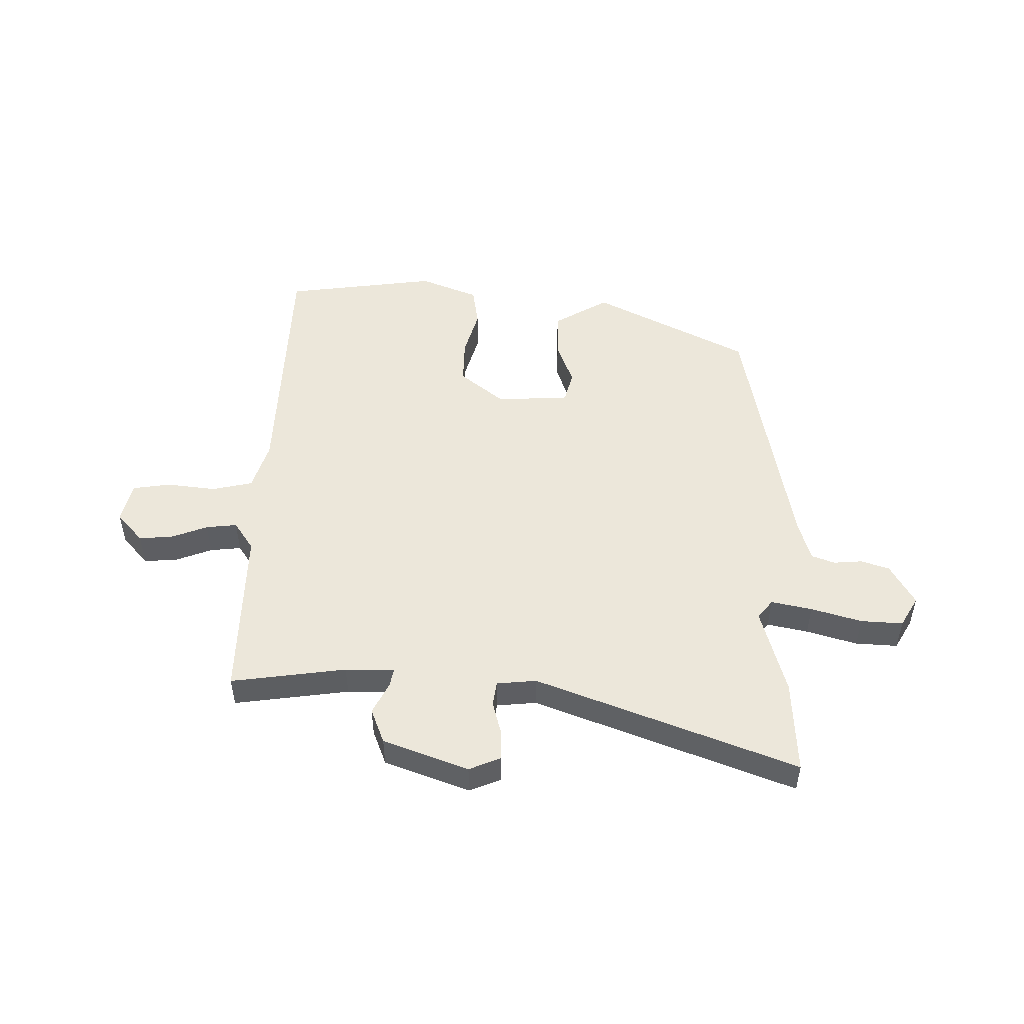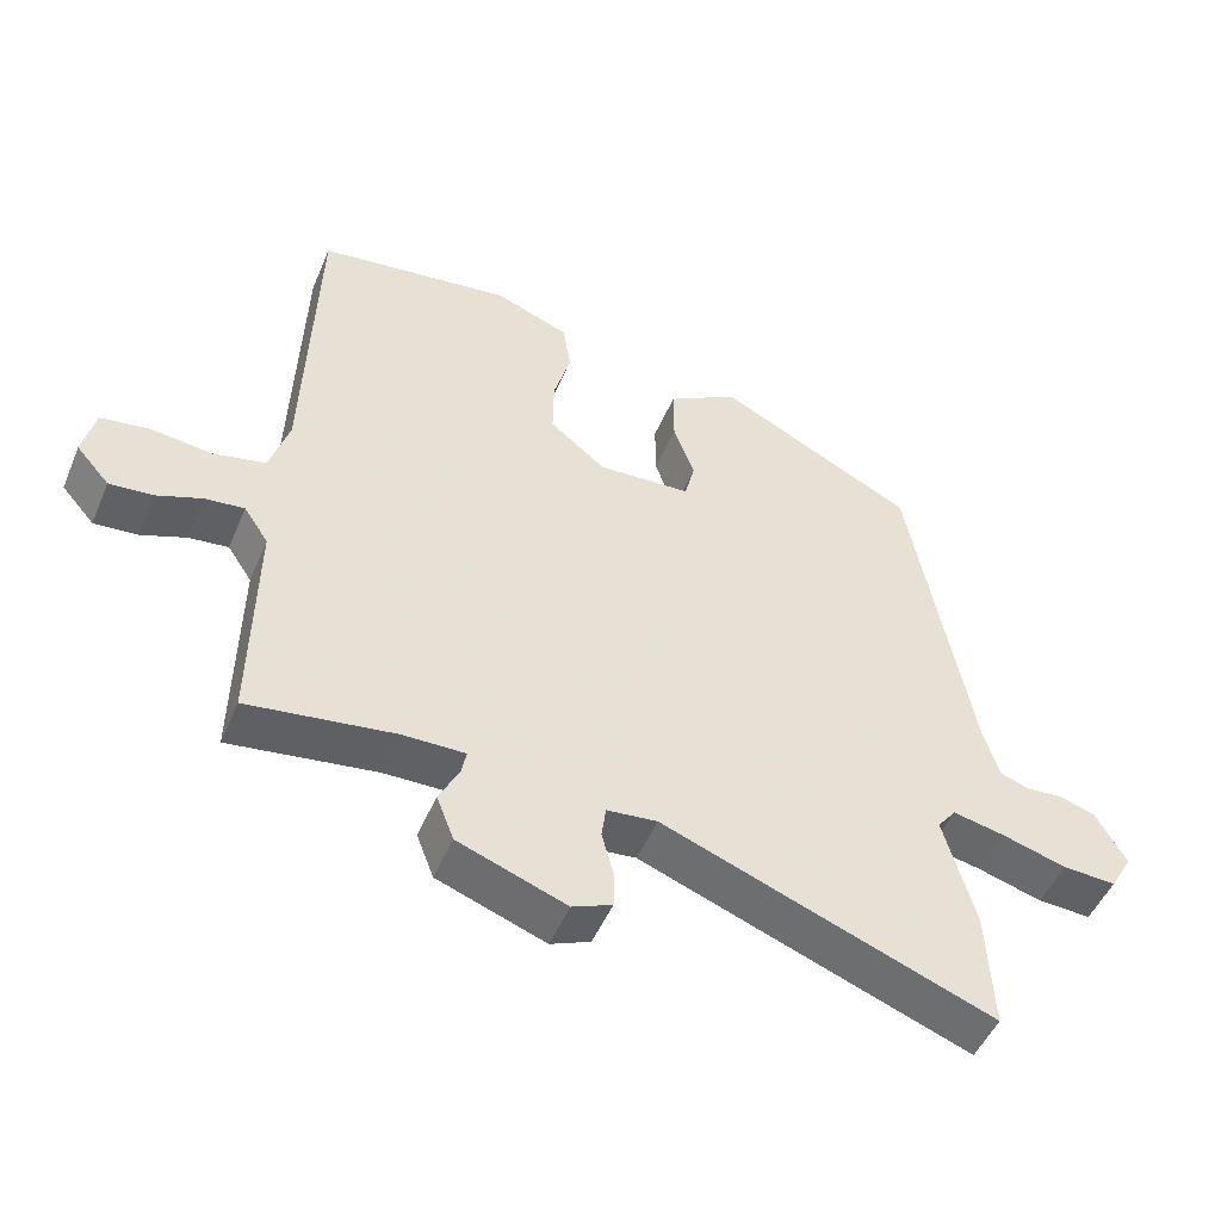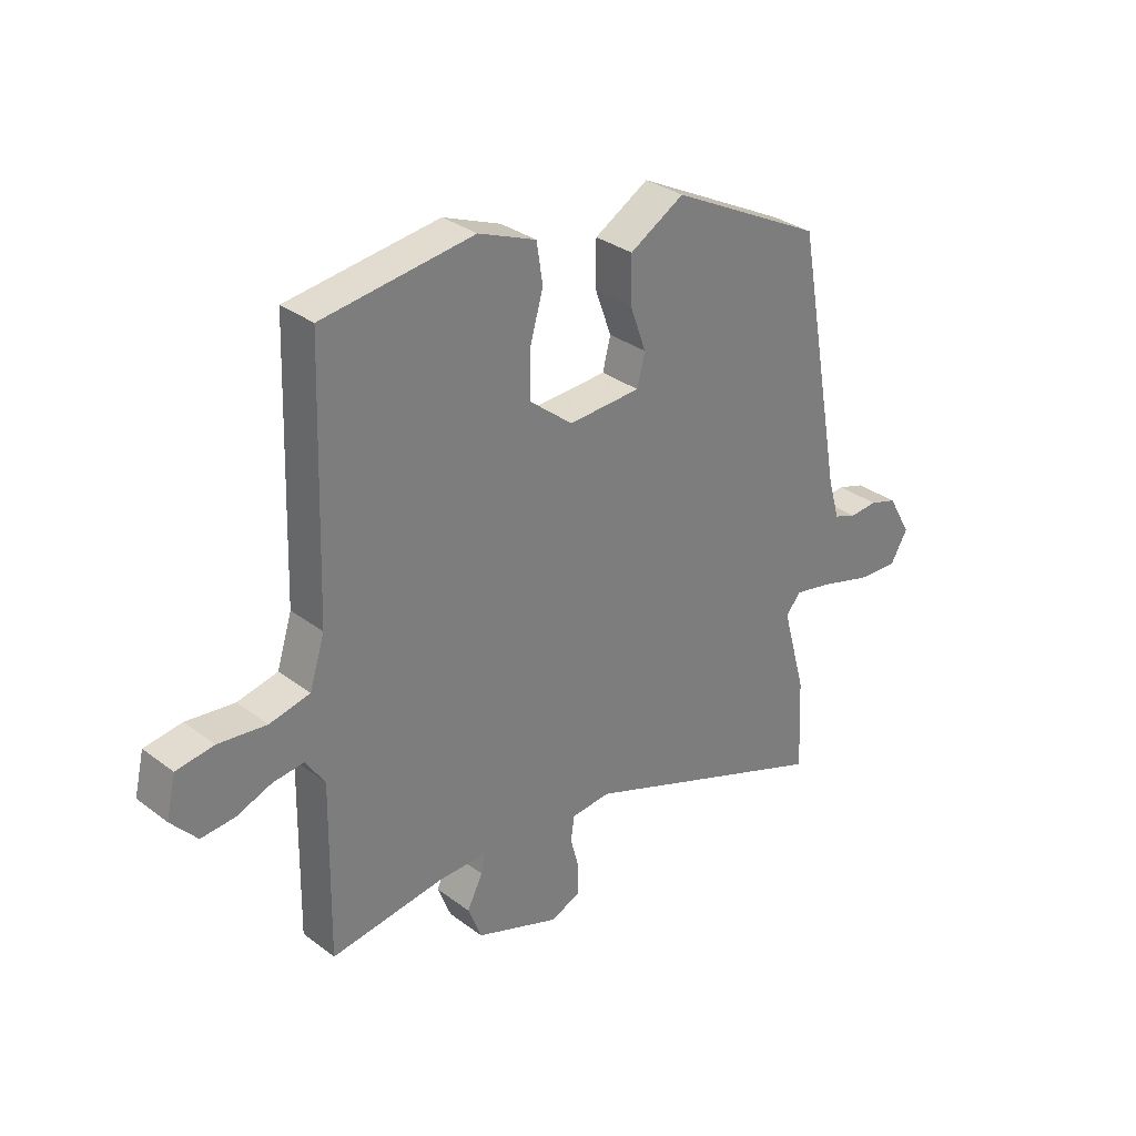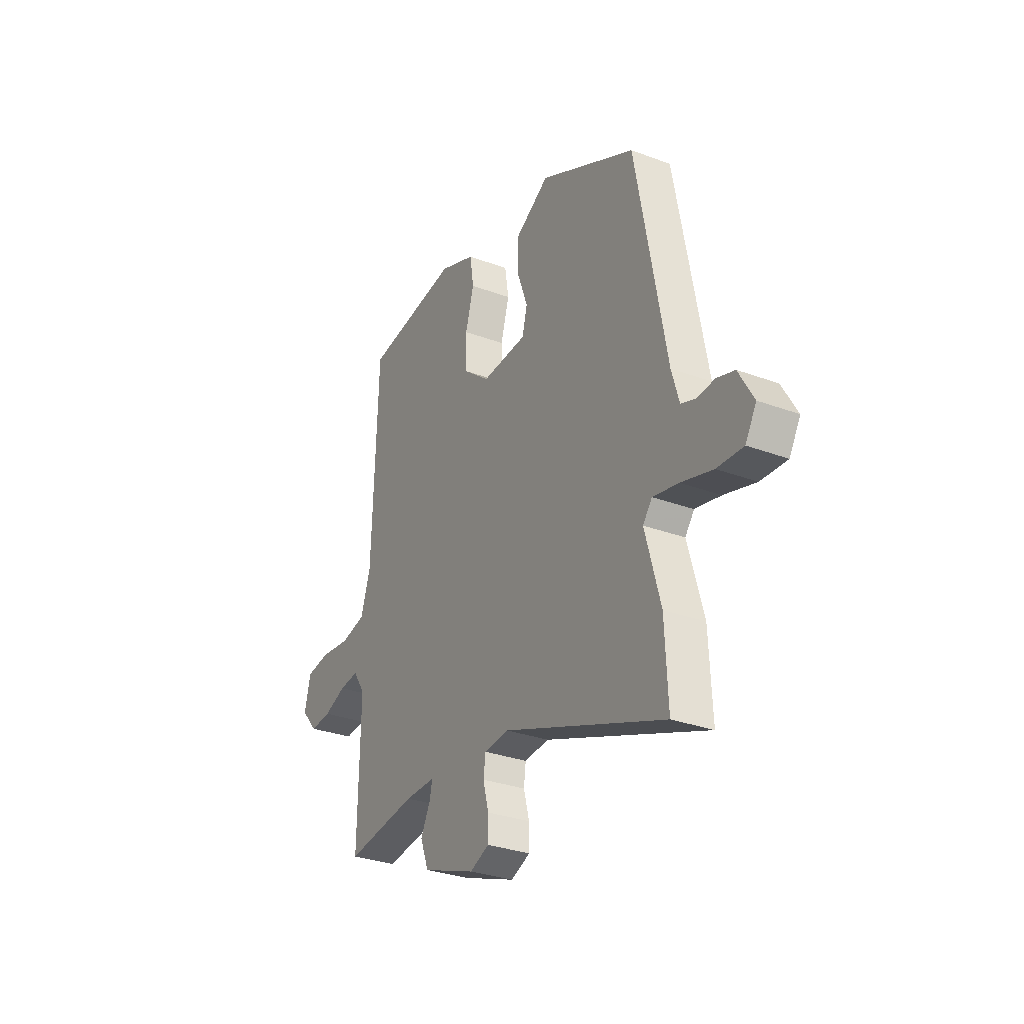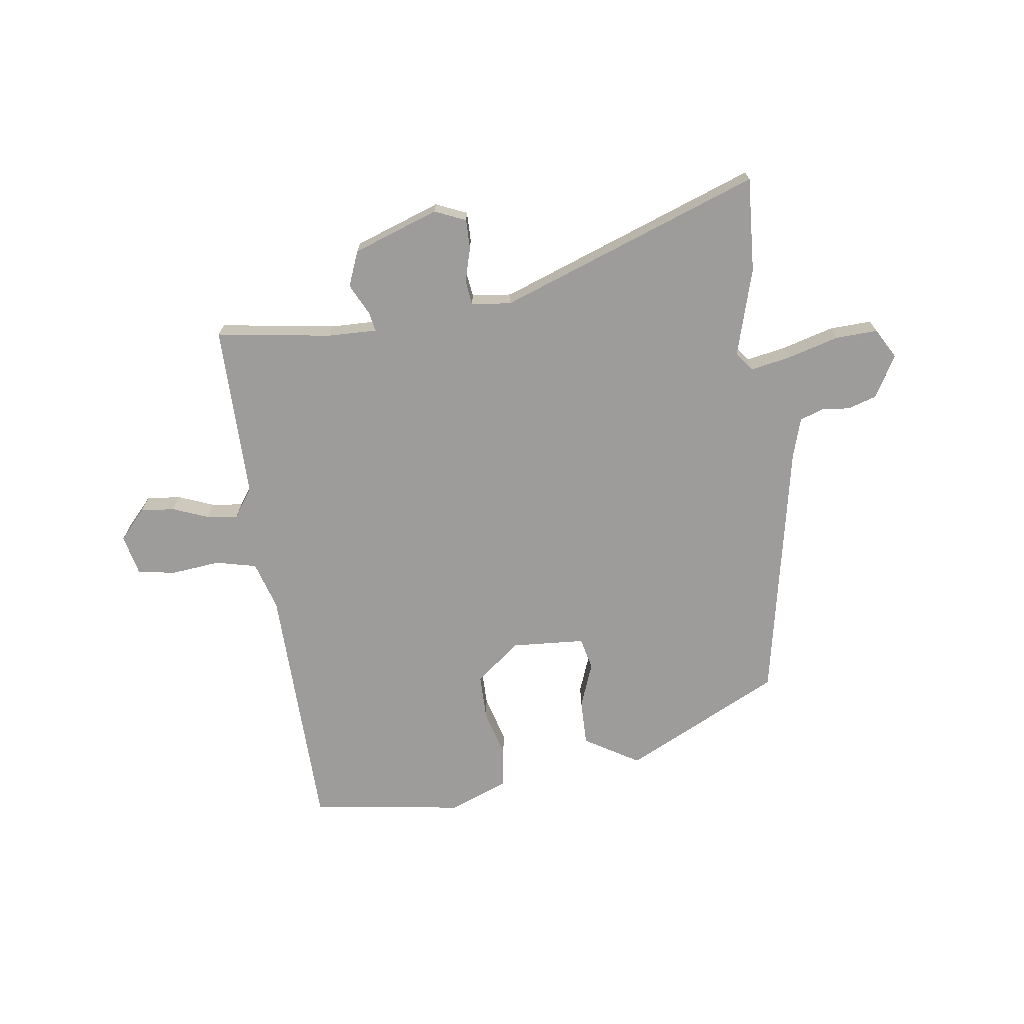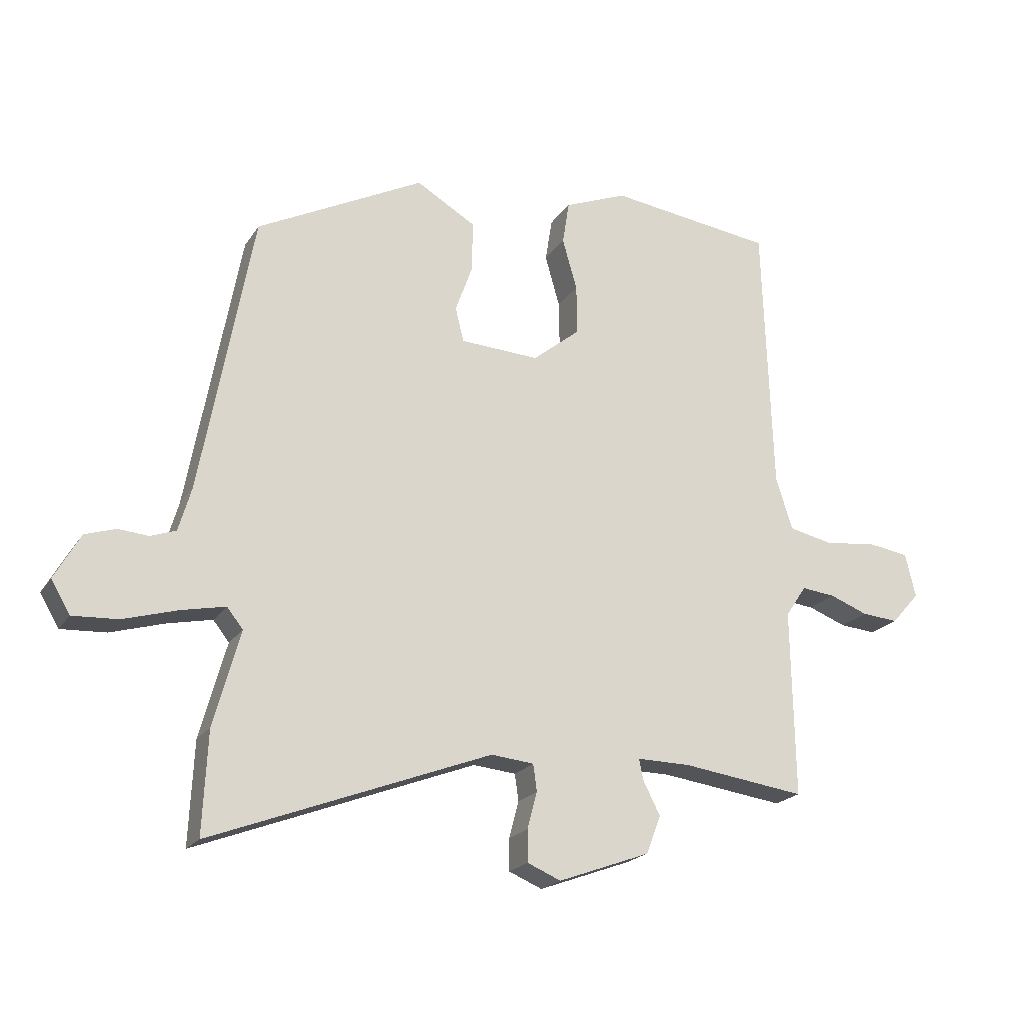
<metadata>
{"format":"obj","ext":"obj","renderer":"f3d","projection":"perspective","resolution":1024,"background":"white","views":[{"elev":50.4,"azim":-179.1,"up":"+Y"},{"elev":-49.4,"azim":157.5,"up":"+Z"},{"elev":31.8,"azim":136.5,"up":"+Z"},{"elev":-30.6,"azim":-118.2,"up":"+Z"},{"elev":-70.3,"azim":-172.8,"up":"+Y"},{"elev":-20.6,"azim":-23.9,"up":"+Z"}]}
</metadata>
<code>
v 0.463 0.07 0.51
v 0.478 0.07 0.063
v 0.505 0.07 -0.023
v 0.577 0.07 -0.039
v 0.663 0.07 -0.029
v 0.73 0.07 -0.039
v 0.747 0.07 -0.111
v 0.701 0.07 -0.163
v 0.641 0.07 -0.158
v 0.578 0.07 -0.134
v 0.523 0.07 -0.128
v 0.489 0.07 -0.179
v 0.494 0.07 -0.486
v 0.291 0.07 -0.458
v 0.204 0.07 -0.457
v 0.211 0.07 -0.491
v 0.239 0.07 -0.546
v 0.215 0.07 -0.608
v 0.065 0.07 -0.663
v 0.01 0.07 -0.64
v 0.01 0.07 -0.588
v 0.026 0.07 -0.528
v 0.02 0.07 -0.484
v -0.05 0.07 -0.477
v -0.507 0.07 -0.65
v -0.499 0.07 -0.483
v -0.456 0.07 -0.328
v -0.482 0.07 -0.295
v -0.554 0.07 -0.31
v -0.643 0.07 -0.336
v -0.717 0.07 -0.34
v -0.748 0.07 -0.287
v -0.706 0.07 -0.213
v -0.656 0.07 -0.197
v -0.606 0.07 -0.201
v -0.565 0.07 -0.186
v -0.544 0.07 -0.114
v -0.459 0.07 0.347
v -0.185 0.07 0.487
v -0.088 0.07 0.43
v -0.088 0.07 0.349
v -0.117 0.07 0.269
v -0.103 0.07 0.213
v 0.026 0.07 0.206
v 0.104 0.07 0.269
v 0.103 0.07 0.35
v 0.079 0.07 0.434
v 0.09 0.07 0.505
v 0.193 0.07 0.546
v 0.463 0 0.51
v 0.478 0 0.063
v 0.505 0 -0.023
v 0.577 0 -0.039
v 0.663 0 -0.029
v 0.73 0 -0.039
v 0.747 0 -0.111
v 0.701 0 -0.163
v 0.641 0 -0.158
v 0.578 0 -0.134
v 0.523 0 -0.128
v 0.489 0 -0.179
v 0.494 0 -0.486
v 0.291 0 -0.458
v 0.204 0 -0.457
v 0.211 0 -0.491
v 0.239 0 -0.546
v 0.215 0 -0.608
v 0.065 0 -0.663
v 0.01 0 -0.64
v 0.01 0 -0.588
v 0.026 0 -0.528
v 0.02 0 -0.484
v -0.05 0 -0.477
v -0.507 0 -0.65
v -0.499 0 -0.483
v -0.456 0 -0.328
v -0.482 0 -0.295
v -0.554 0 -0.31
v -0.643 0 -0.336
v -0.717 0 -0.34
v -0.748 0 -0.287
v -0.706 0 -0.213
v -0.656 0 -0.197
v -0.606 0 -0.201
v -0.565 0 -0.186
v -0.544 0 -0.114
v -0.459 0 0.347
v -0.185 0 0.487
v -0.088 0 0.43
v -0.088 0 0.349
v -0.117 0 0.269
v -0.103 0 0.213
v 0.026 0 0.206
v 0.104 0 0.269
v 0.103 0 0.35
v 0.079 0 0.434
v 0.09 0 0.505
v 0.193 0 0.546
f 49 1 2
f 48 49 2
f 47 48 2
f 46 47 2
f 45 46 2 3
f 44 45 3
f 43 44 3
f 40 41 42
f 39 40 42
f 38 39 42
f 37 38 42
f 36 37 42 43
f 33 34 35
f 32 33 35
f 31 32 35
f 30 31 35
f 29 30 35
f 28 29 35 36
f 36 43 3
f 28 36 3
f 27 28 3
f 27 3 4
f 26 27 4
f 25 26 4
f 24 25 4
f 20 21 22
f 19 20 22
f 18 19 22
f 17 18 22
f 16 17 22
f 15 16 22 23
f 12 13 14
f 11 12 14 15
f 8 9 10
f 7 8 10
f 6 7 10
f 5 6 10
f 4 5 10
f 4 10 11
f 15 23 24
f 11 15 24
f 4 11 24
f 51 50 98
f 51 98 97
f 51 97 96
f 51 96 95
f 52 51 95 94
f 52 94 93
f 52 93 92
f 91 90 89
f 91 89 88
f 91 88 87
f 91 87 86
f 92 91 86 85
f 84 83 82
f 84 82 81
f 84 81 80
f 84 80 79
f 84 79 78
f 85 84 78 77
f 52 92 85
f 52 85 77
f 52 77 76
f 53 52 76
f 53 76 75
f 53 75 74
f 53 74 73
f 71 70 69
f 71 69 68
f 71 68 67
f 71 67 66
f 71 66 65
f 72 71 65 64
f 63 62 61
f 64 63 61 60
f 59 58 57
f 59 57 56
f 59 56 55
f 59 55 54
f 59 54 53
f 60 59 53
f 73 72 64
f 73 64 60
f 73 60 53
f 1 50 51 2
f 2 51 52 3
f 3 52 53 4
f 4 53 54 5
f 5 54 55 6
f 6 55 56 7
f 7 56 57 8
f 8 57 58 9
f 9 58 59 10
f 10 59 60 11
f 11 60 61 12
f 12 61 62 13
f 13 62 63 14
f 14 63 64 15
f 15 64 65 16
f 16 65 66 17
f 17 66 67 18
f 18 67 68 19
f 19 68 69 20
f 20 69 70 21
f 21 70 71 22
f 22 71 72 23
f 23 72 73 24
f 24 73 74 25
f 25 74 75 26
f 26 75 76 27
f 27 76 77 28
f 28 77 78 29
f 29 78 79 30
f 30 79 80 31
f 31 80 81 32
f 32 81 82 33
f 33 82 83 34
f 34 83 84 35
f 35 84 85 36
f 36 85 86 37
f 37 86 87 38
f 38 87 88 39
f 39 88 89 40
f 40 89 90 41
f 41 90 91 42
f 42 91 92 43
f 43 92 93 44
f 44 93 94 45
f 45 94 95 46
f 46 95 96 47
f 47 96 97 48
f 48 97 98 49
f 49 98 50 1

</code>
